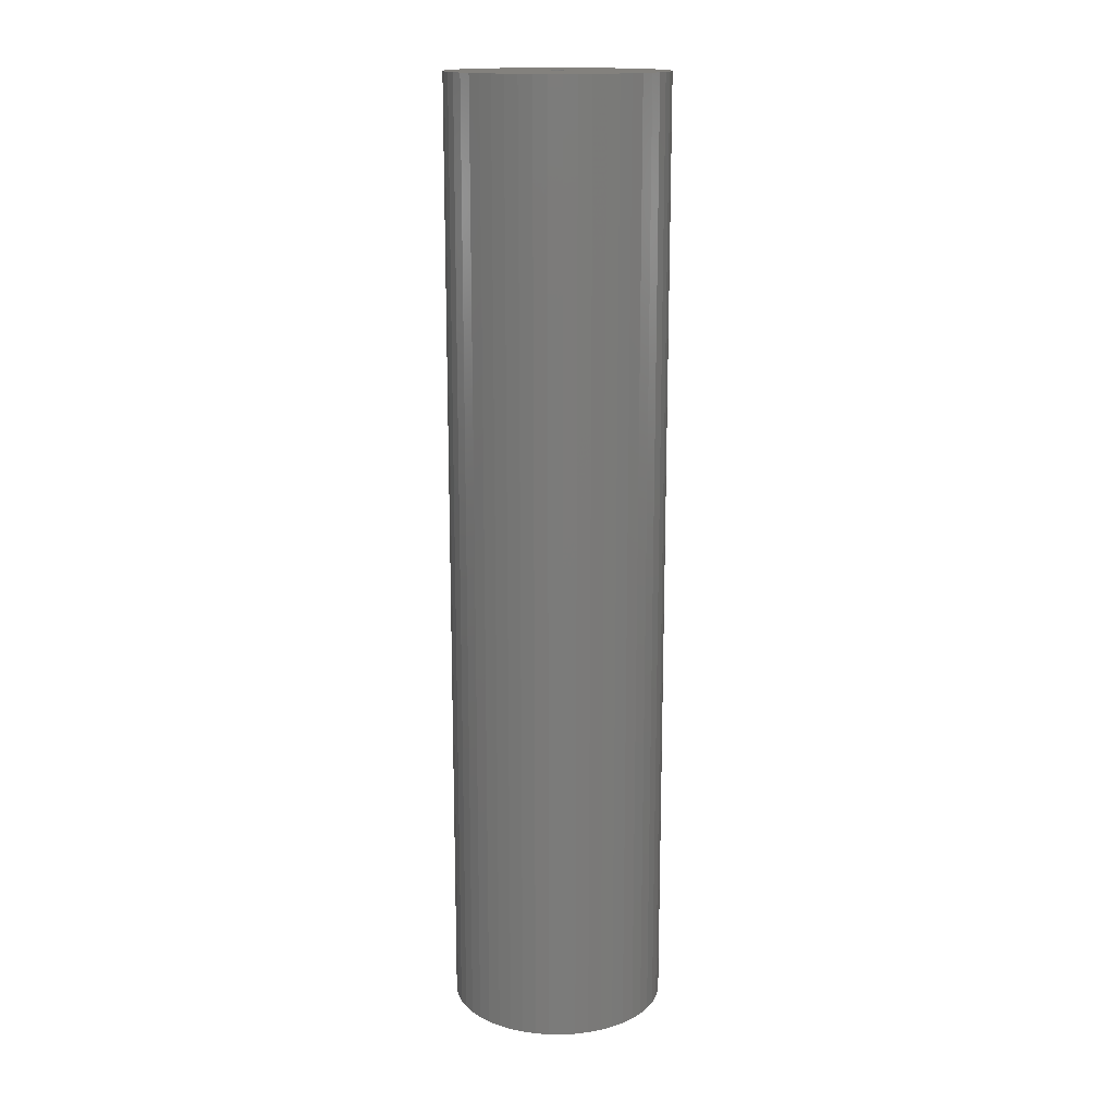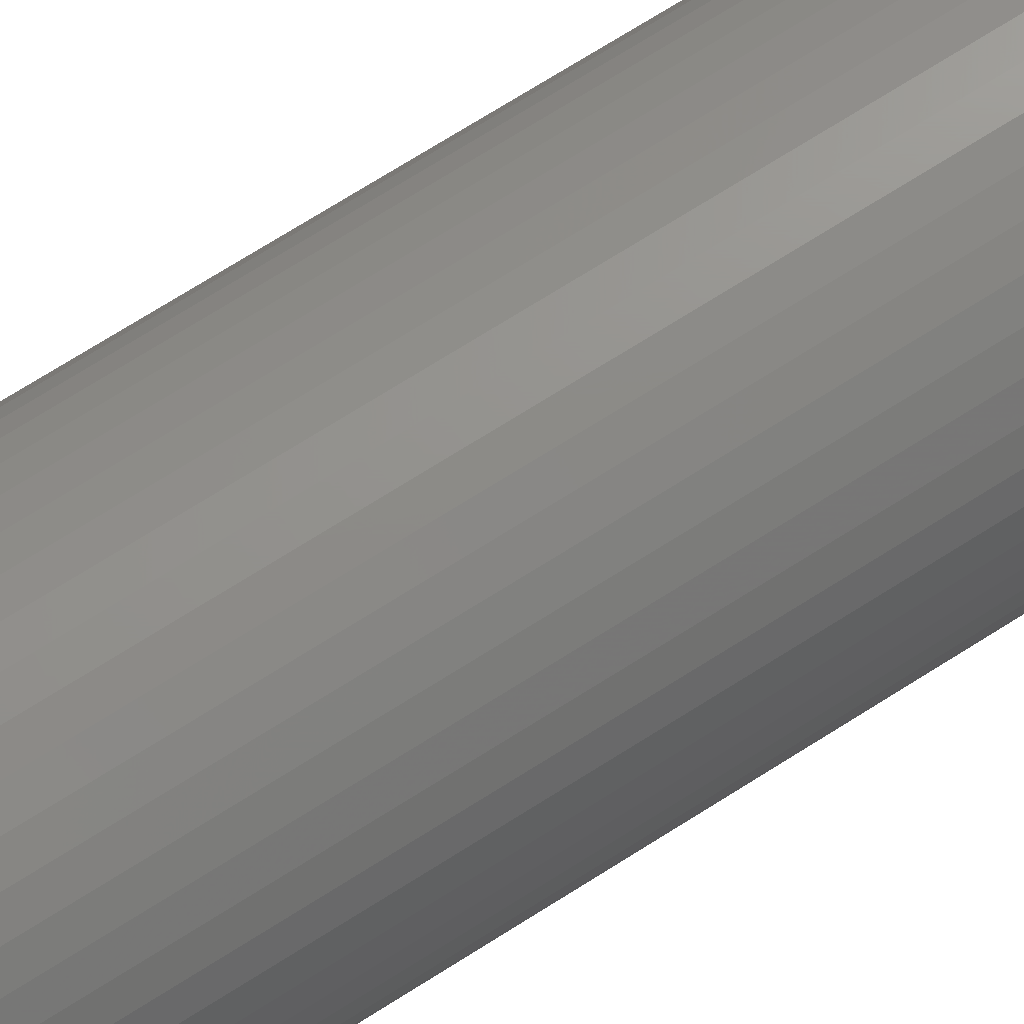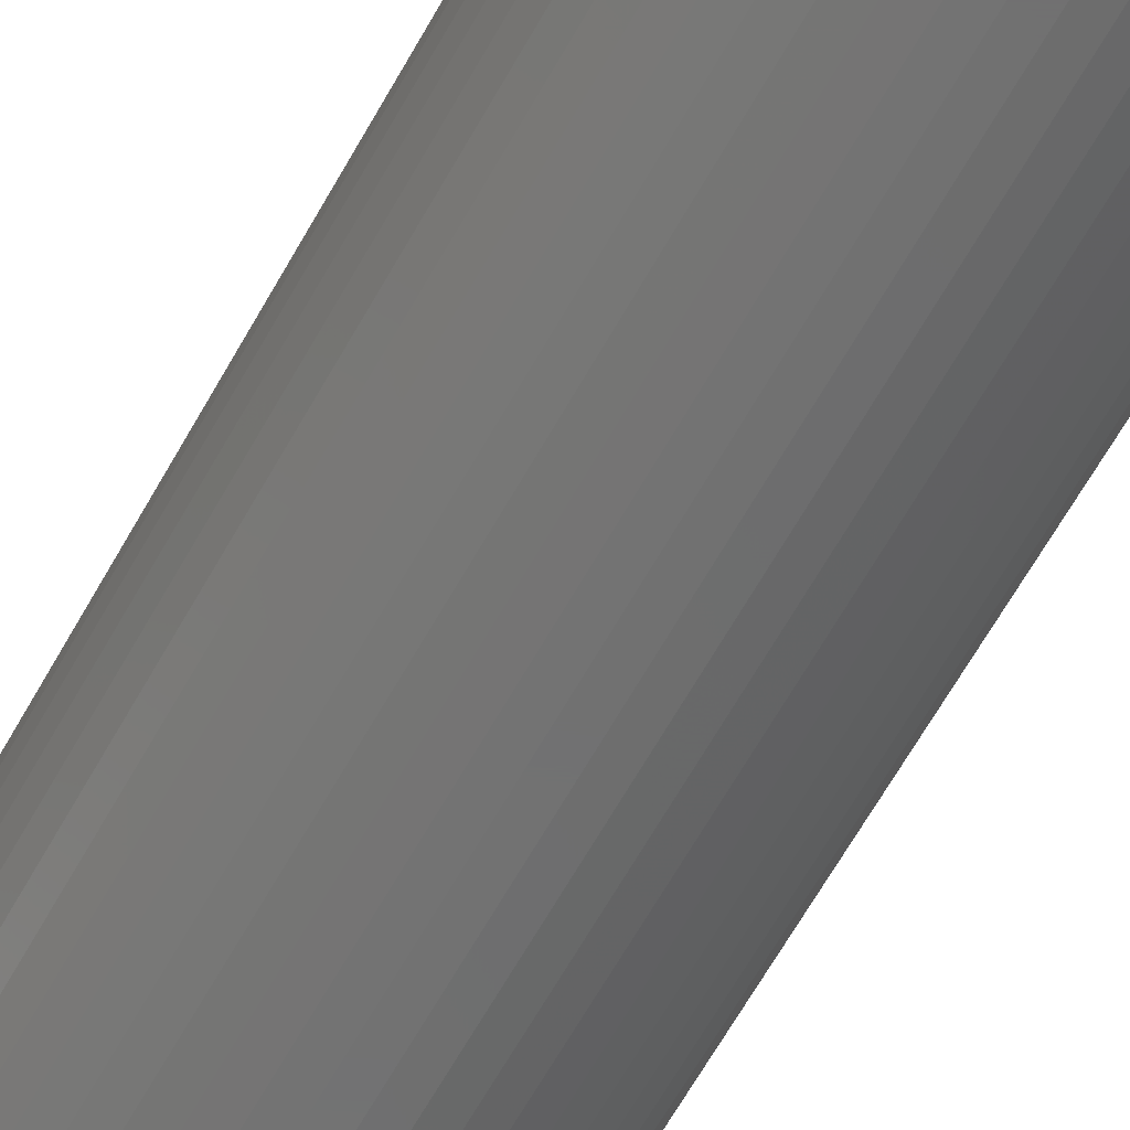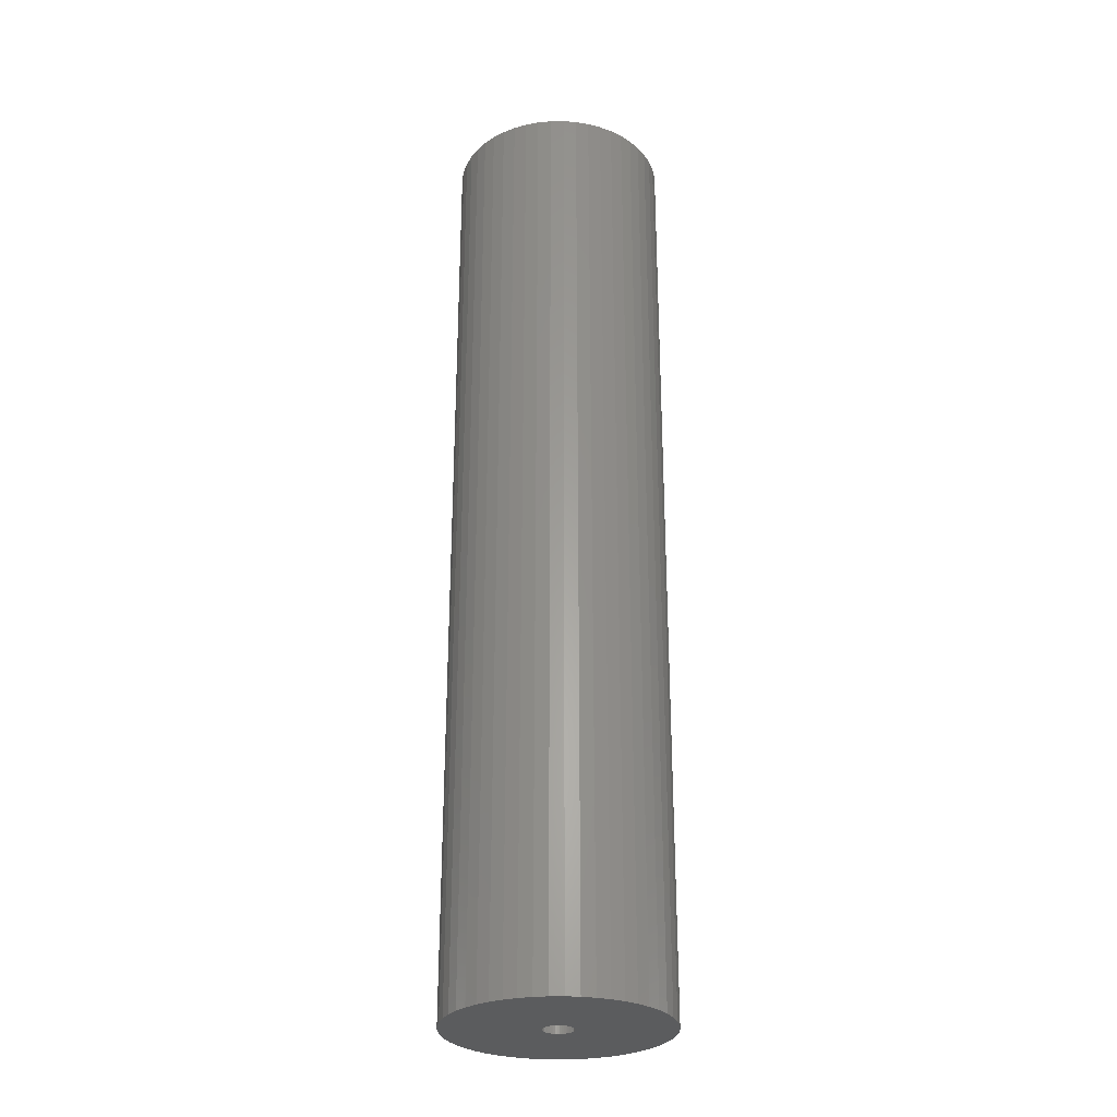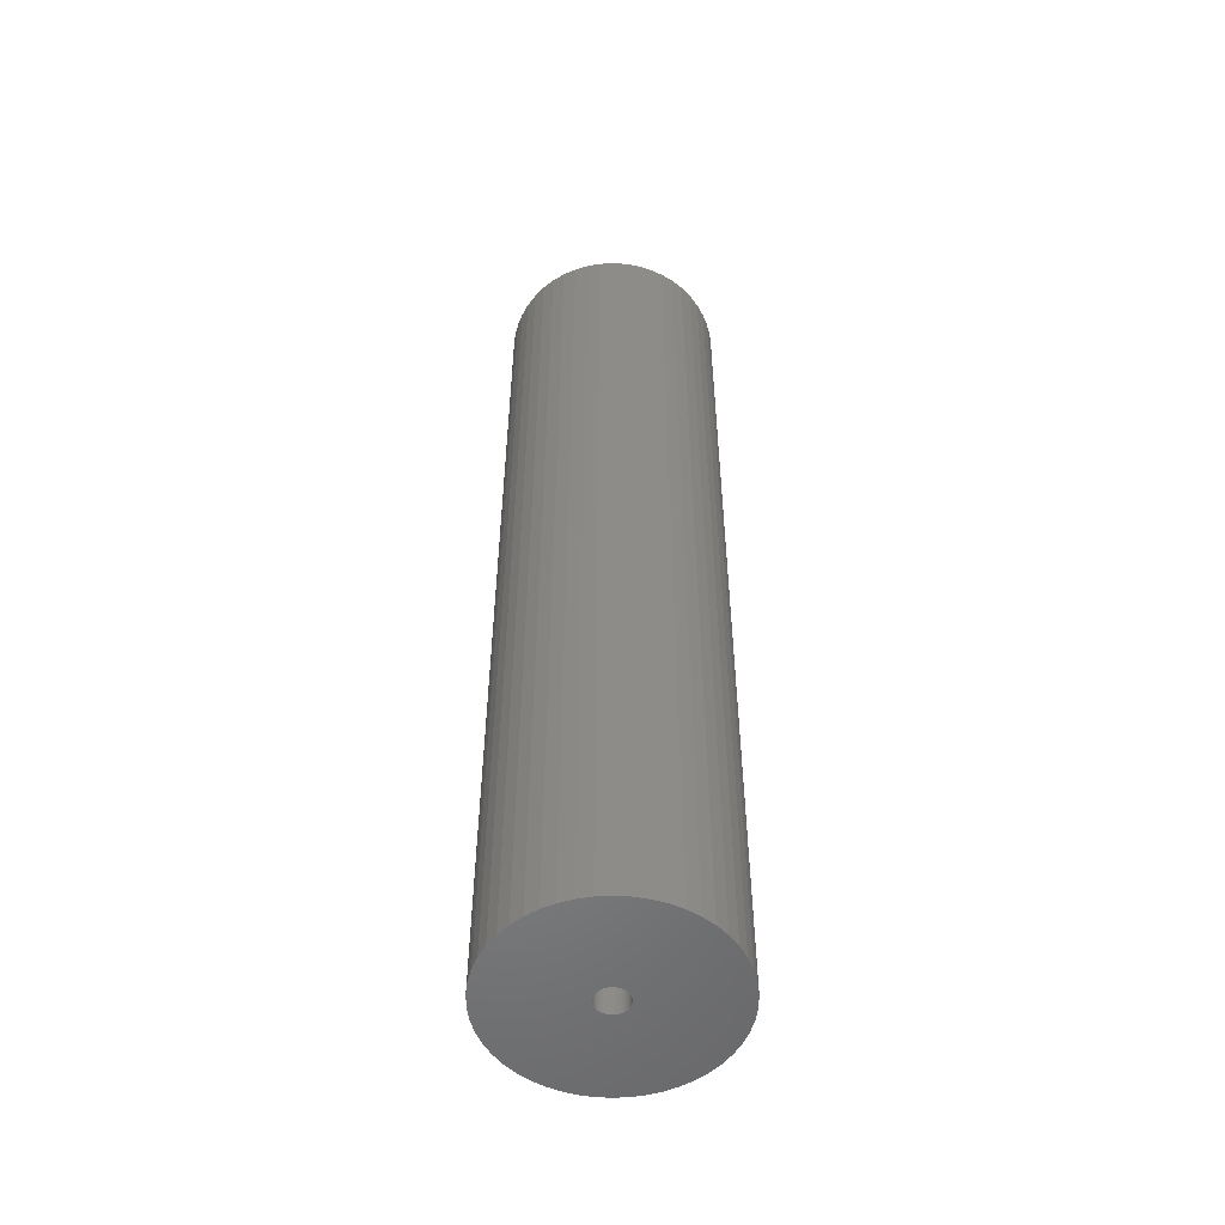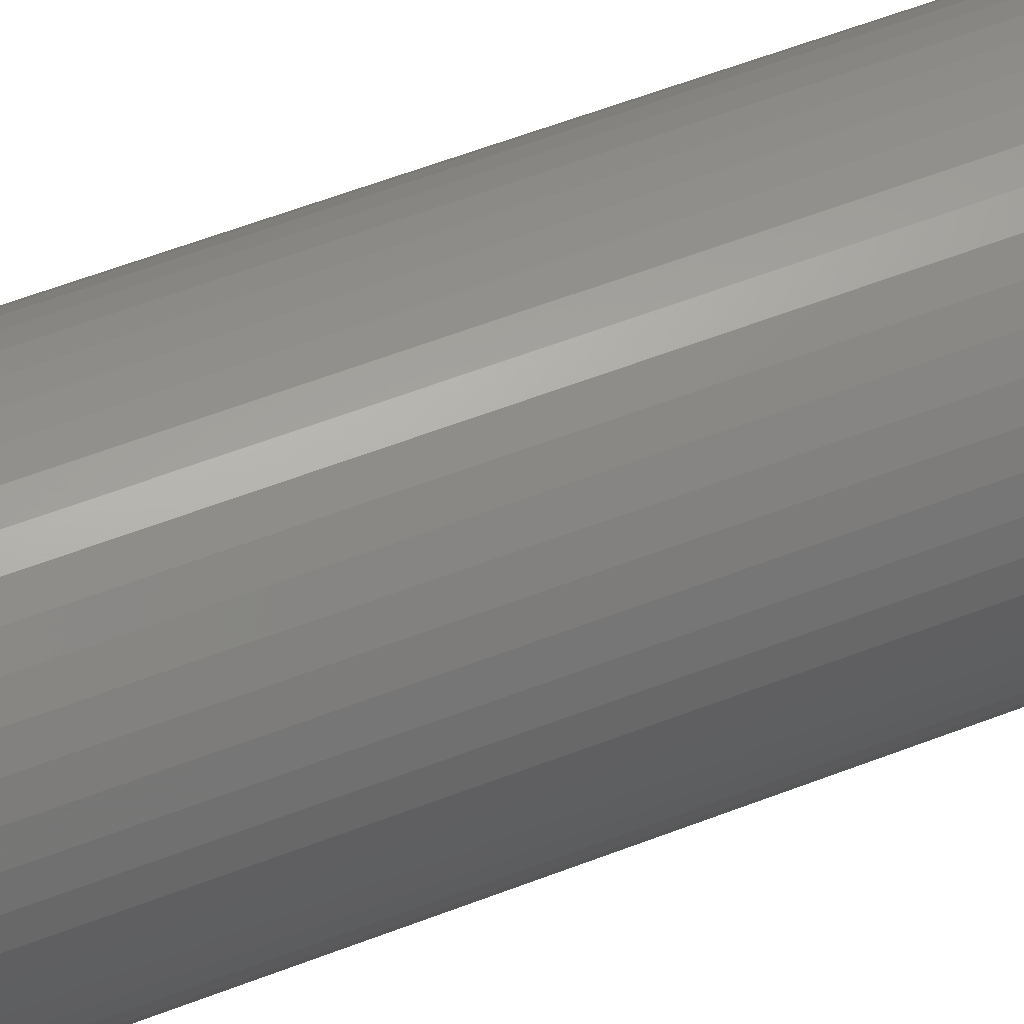
<metadata>
{"format":"stl","ext":"stl","renderer":"f3d","projection":"perspective","resolution":1024,"background":"white","views":[{"elev":15.8,"azim":152.3,"up":"+Z"},{"elev":71.4,"azim":57.6,"up":"+Y"},{"elev":-62.9,"azim":151.1,"up":"+Y"},{"elev":-28.4,"azim":-6.4,"up":"+Z"},{"elev":-53.0,"azim":-61.3,"up":"+Z"},{"elev":54.1,"azim":67.2,"up":"+Y"}]}
</metadata>
<code>
# stl→obj: 200 verts, 400 faces
v 11.25 0 49.5
v 11.16 1.41 -49.5
v 11.16 1.41 49.5
v 11.25 0 -49.5
v -11.25 0 -49.5
v -11.16 1.41 49.5
v -11.16 1.41 -49.5
v -11.25 0 49.5
v 0.7064 11.23 -49.5
v -0.7064 11.23 49.5
v 0.7064 11.23 49.5
v -0.7064 11.23 -49.5
v -0.7064 -11.23 -49.5
v 0.7064 -11.23 49.5
v -0.7064 -11.23 49.5
v 0.7064 -11.23 -49.5
v 8.201 7.701 -49.5
v 7.171 8.668 49.5
v 8.201 7.701 49.5
v 7.171 8.668 -49.5
v -7.171 8.668 -49.5
v -8.201 7.701 49.5
v -7.171 8.668 49.5
v -8.201 7.701 -49.5
v -3.476 10.7 -49.5
v -4.79 10.18 49.5
v -3.476 10.7 49.5
v -4.79 10.18 -49.5
v 10.46 4.141 49.5
v 9.858 5.42 -49.5
v 9.858 5.42 49.5
v 10.46 4.141 -49.5
v 10.9 2.798 -49.5
v 10.9 2.798 49.5
v 4.79 10.18 -49.5
v 3.476 10.7 49.5
v 4.79 10.18 49.5
v 3.476 10.7 -49.5
v 6.028 9.499 49.5
v 6.028 9.499 -49.5
v -10.46 4.141 -49.5
v -9.858 5.42 49.5
v -9.858 5.42 -49.5
v -10.46 4.141 49.5
v 1.55 0 49.5
v 1.538 0.1943 49.5
v 11.16 -1.41 49.5
v 1.501 0.3855 49.5
v 1.538 -0.1943 49.5
v 1.441 0.5706 49.5
v 10.9 -2.798 49.5
v 1.358 0.7467 49.5
v 9.101 6.613 49.5
v 1.501 -0.3855 49.5
v 1.254 0.9111 49.5
v 10.46 -4.141 49.5
v 1.13 1.061 49.5
v 1.441 -0.5706 49.5
v 0.988 1.194 49.5
v 9.858 -5.42 49.5
v 0.8305 1.309 49.5
v 1.358 -0.7467 49.5
v 0.66 1.402 49.5
v 9.101 -6.613 49.5
v 0.479 1.474 49.5
v 2.108 11.05 49.5
v 1.254 -0.9111 49.5
v 8.201 -7.701 49.5
v 0.2904 1.523 49.5
v 0.09732 1.547 49.5
v -0.09732 1.547 49.5
v -0.2904 1.523 49.5
v -2.108 11.05 49.5
v -0.479 1.474 49.5
v -0.66 1.402 49.5
v -0.8305 1.309 49.5
v -6.028 9.499 49.5
v -0.988 1.194 49.5
v -1.13 1.061 49.5
v -1.254 0.9111 49.5
v 1.13 -1.061 49.5
v 7.171 -8.668 49.5
v 0.988 -1.194 49.5
v 6.028 -9.499 49.5
v 0.8305 -1.309 49.5
v 4.79 -10.18 49.5
v 0.66 -1.402 49.5
v 3.476 -10.7 49.5
v 0.479 -1.474 49.5
v 2.108 -11.05 49.5
v 0.2904 -1.523 49.5
v 0.09732 -1.547 49.5
v -0.09732 -1.547 49.5
v -0.2904 -1.523 49.5
v -2.108 -11.05 49.5
v -0.479 -1.474 49.5
v -3.476 -10.7 49.5
v -0.66 -1.402 49.5
v -4.79 -10.18 49.5
v -0.8305 -1.309 49.5
v -6.028 -9.499 49.5
v -0.988 -1.194 49.5
v -7.171 -8.668 49.5
v -1.13 -1.061 49.5
v -8.201 -7.701 49.5
v -1.254 -0.9111 49.5
v -9.101 -6.613 49.5
v -1.358 -0.7467 49.5
v -9.858 -5.42 49.5
v -1.441 -0.5706 49.5
v -10.46 -4.141 49.5
v -1.501 -0.3855 49.5
v -10.9 -2.798 49.5
v -1.538 -0.1943 49.5
v -11.16 -1.41 49.5
v -1.55 0 49.5
v -9.101 6.613 49.5
v -1.358 0.7467 49.5
v -1.441 0.5706 49.5
v -1.501 0.3855 49.5
v -10.9 2.798 49.5
v -1.538 0.1943 49.5
v -2.108 11.05 -49.5
v 2.108 -11.05 -49.5
v 3.476 -10.7 -49.5
v 4.79 -10.18 -49.5
v 9.101 6.613 -49.5
v 2.108 11.05 -49.5
v -9.101 6.613 -49.5
v -10.9 2.798 -49.5
v -6.028 9.499 -49.5
v 11.16 -1.41 -49.5
v 6.028 -9.499 -49.5
v 7.171 -8.668 -49.5
v 8.201 -7.701 -49.5
v 10.46 -4.141 -49.5
v 9.858 -5.42 -49.5
v -10.46 -4.141 -49.5
v -10.9 -2.798 -49.5
v 9.101 -6.613 -49.5
v 10.9 -2.798 -49.5
v -8.201 -7.701 -49.5
v -7.171 -8.668 -49.5
v -9.101 -6.613 -49.5
v -9.858 -5.42 -49.5
v 1.55 0 -49.5
v 1.538 -0.1943 -49.5
v 1.501 -0.3855 -49.5
v 1.538 0.1943 -49.5
v 1.441 -0.5706 -49.5
v 1.358 -0.7467 -49.5
v 1.501 0.3855 -49.5
v 1.254 -0.9111 -49.5
v 1.13 -1.061 -49.5
v 1.441 0.5706 -49.5
v 0.988 -1.194 -49.5
v 0.8305 -1.309 -49.5
v 1.358 0.7467 -49.5
v 0.66 -1.402 -49.5
v 0.479 -1.474 -49.5
v 1.254 0.9111 -49.5
v 0.2904 -1.523 -49.5
v 0.09732 -1.547 -49.5
v -0.09732 -1.547 -49.5
v -0.2904 -1.523 -49.5
v -2.108 -11.05 -49.5
v -0.479 -1.474 -49.5
v -3.476 -10.7 -49.5
v -0.66 -1.402 -49.5
v -4.79 -10.18 -49.5
v -0.8305 -1.309 -49.5
v -6.028 -9.499 -49.5
v -0.988 -1.194 -49.5
v -1.13 -1.061 -49.5
v -1.254 -0.9111 -49.5
v 1.13 1.061 -49.5
v 0.988 1.194 -49.5
v 0.8305 1.309 -49.5
v 0.66 1.402 -49.5
v 0.479 1.474 -49.5
v 0.2904 1.523 -49.5
v 0.09732 1.547 -49.5
v -0.09732 1.547 -49.5
v -0.2904 1.523 -49.5
v -0.479 1.474 -49.5
v -0.66 1.402 -49.5
v -0.8305 1.309 -49.5
v -0.988 1.194 -49.5
v -1.13 1.061 -49.5
v -1.254 0.9111 -49.5
v -1.358 0.7467 -49.5
v -1.441 0.5706 -49.5
v -1.501 0.3855 -49.5
v -1.538 0.1943 -49.5
v -1.55 0 -49.5
v -1.358 -0.7467 -49.5
v -1.441 -0.5706 -49.5
v -1.501 -0.3855 -49.5
v -1.538 -0.1943 -49.5
v -11.16 -1.41 -49.5
f 1 2 3
f 2 1 4
f 5 6 7
f 6 5 8
f 9 10 11
f 10 9 12
f 13 14 15
f 14 13 16
f 17 18 19
f 18 17 20
f 21 22 23
f 22 21 24
f 25 26 27
f 26 25 28
f 29 30 31
f 30 29 32
f 3 33 34
f 33 3 2
f 35 36 37
f 36 35 38
f 20 39 18
f 39 20 40
f 41 42 43
f 42 41 44
f 45 1 3
f 46 3 34
f 1 45 47
f 48 34 29
f 49 47 45
f 50 29 31
f 47 49 51
f 52 31 53
f 54 51 49
f 55 53 19
f 51 54 56
f 57 19 18
f 58 56 54
f 59 18 39
f 56 58 60
f 61 39 37
f 62 60 58
f 63 37 36
f 60 62 64
f 65 36 66
f 67 64 62
f 64 67 68
f 3 46 45
f 34 48 46
f 29 50 48
f 31 52 50
f 53 55 52
f 19 57 55
f 18 59 57
f 39 61 59
f 69 66 11
f 37 63 61
f 36 65 63
f 66 69 65
f 11 70 69
f 11 71 70
f 10 71 11
f 71 10 72
f 73 72 10
f 72 73 74
f 27 74 73
f 74 27 75
f 26 75 27
f 75 26 76
f 77 76 26
f 76 77 78
f 23 78 77
f 78 23 79
f 79 22 80
f 22 79 23
f 81 68 67
f 68 81 82
f 83 82 81
f 82 83 84
f 85 84 83
f 84 85 86
f 87 86 85
f 86 87 88
f 89 88 87
f 88 89 90
f 91 90 89
f 90 91 14
f 92 14 91
f 93 14 92
f 15 93 94
f 95 94 96
f 97 96 98
f 93 15 14
f 99 98 100
f 101 100 102
f 103 102 104
f 105 104 106
f 107 106 108
f 109 108 110
f 111 110 112
f 113 112 114
f 94 95 15
f 115 114 116
f 117 80 22
f 80 117 118
f 96 97 95
f 42 118 117
f 98 99 97
f 118 42 119
f 100 101 99
f 44 119 42
f 102 103 101
f 119 44 120
f 104 105 103
f 121 120 44
f 106 107 105
f 120 121 122
f 108 109 107
f 6 122 121
f 110 111 109
f 122 6 116
f 112 113 111
f 8 116 6
f 114 115 113
f 116 8 115
f 123 27 73
f 27 123 25
f 16 90 14
f 90 16 124
f 125 86 88
f 86 125 126
f 34 32 29
f 32 34 33
f 53 17 19
f 17 53 127
f 31 127 53
f 127 31 30
f 38 66 36
f 66 38 128
f 128 11 66
f 11 128 9
f 40 37 39
f 37 40 35
f 43 117 129
f 117 43 42
f 129 22 24
f 22 129 117
f 130 44 41
f 44 130 121
f 7 121 130
f 121 7 6
f 28 77 26
f 77 28 131
f 131 23 77
f 23 131 21
f 12 73 10
f 73 12 123
f 47 4 1
f 4 47 132
f 126 84 86
f 84 126 133
f 134 68 82
f 68 134 135
f 60 136 56
f 136 60 137
f 138 113 139
f 113 138 111
f 68 140 64
f 140 68 135
f 51 132 47
f 132 51 141
f 56 141 51
f 141 56 136
f 142 103 105
f 103 142 143
f 144 109 145
f 109 144 107
f 146 4 132
f 147 132 141
f 4 146 2
f 148 141 136
f 149 2 146
f 150 136 137
f 2 149 33
f 151 137 140
f 152 33 149
f 153 140 135
f 33 152 32
f 154 135 134
f 155 32 152
f 156 134 133
f 32 155 30
f 157 133 126
f 158 30 155
f 159 126 125
f 30 158 127
f 160 125 124
f 161 127 158
f 127 161 17
f 132 147 146
f 141 148 147
f 136 150 148
f 137 151 150
f 140 153 151
f 135 154 153
f 134 156 154
f 133 157 156
f 162 124 16
f 126 159 157
f 125 160 159
f 124 162 160
f 16 163 162
f 16 164 163
f 13 164 16
f 164 13 165
f 166 165 13
f 165 166 167
f 168 167 166
f 167 168 169
f 170 169 168
f 169 170 171
f 172 171 170
f 171 172 173
f 143 173 172
f 173 143 174
f 174 142 175
f 142 174 143
f 176 17 161
f 17 176 20
f 177 20 176
f 20 177 40
f 178 40 177
f 40 178 35
f 179 35 178
f 35 179 38
f 180 38 179
f 38 180 128
f 181 128 180
f 128 181 9
f 182 9 181
f 183 9 182
f 12 183 184
f 123 184 185
f 25 185 186
f 183 12 9
f 28 186 187
f 131 187 188
f 21 188 189
f 24 189 190
f 129 190 191
f 43 191 192
f 41 192 193
f 130 193 194
f 184 123 12
f 7 194 195
f 144 175 142
f 175 144 196
f 185 25 123
f 145 196 144
f 186 28 25
f 196 145 197
f 187 131 28
f 138 197 145
f 188 21 131
f 197 138 198
f 189 24 21
f 139 198 138
f 190 129 24
f 198 139 199
f 191 43 129
f 200 199 139
f 192 41 43
f 199 200 195
f 193 130 41
f 5 195 200
f 194 7 130
f 195 5 7
f 124 88 90
f 88 124 125
f 133 82 84
f 82 133 134
f 64 137 60
f 137 64 140
f 166 15 95
f 15 166 13
f 170 97 99
f 97 170 168
f 143 101 103
f 101 143 172
f 168 95 97
f 95 168 166
f 142 107 144
f 107 142 105
f 145 111 138
f 111 145 109
f 139 115 200
f 115 139 113
f 200 8 5
f 8 200 115
f 172 99 101
f 99 172 170
f 155 52 158
f 52 155 50
f 120 192 119
f 192 120 193
f 158 55 161
f 55 158 52
f 181 65 69
f 65 181 180
f 180 63 65
f 63 180 179
f 186 74 75
f 74 186 185
f 119 191 118
f 191 119 192
f 147 45 146
f 45 147 49
f 157 87 85
f 87 157 159
f 182 69 70
f 69 182 181
f 178 59 61
f 59 178 177
f 80 189 79
f 189 80 190
f 187 75 76
f 75 187 186
f 188 76 78
f 76 188 187
f 146 46 149
f 46 146 45
f 150 54 148
f 54 150 58
f 164 94 93
f 94 164 165
f 149 48 152
f 48 149 46
f 152 50 155
f 50 152 48
f 177 57 59
f 57 177 176
f 161 57 176
f 57 161 55
f 183 70 71
f 70 183 182
f 179 61 63
f 61 179 178
f 116 194 122
f 194 116 195
f 122 193 120
f 193 122 194
f 118 190 80
f 190 118 191
f 184 71 72
f 71 184 183
f 185 72 74
f 72 185 184
f 189 78 79
f 78 189 188
f 148 49 147
f 49 148 54
f 153 62 151
f 62 153 67
f 151 58 150
f 58 151 62
f 165 96 94
f 96 165 167
f 154 67 153
f 67 154 81
f 167 98 96
f 98 167 169
f 114 195 116
f 195 114 199
f 110 198 112
f 198 110 197
f 104 175 106
f 175 104 174
f 162 92 91
f 92 162 163
f 159 89 87
f 89 159 160
f 160 91 89
f 91 160 162
f 156 85 83
f 85 156 157
f 173 104 102
f 104 173 174
f 163 93 92
f 93 163 164
f 171 102 100
f 102 171 173
f 169 100 98
f 100 169 171
f 112 199 114
f 199 112 198
f 106 196 108
f 196 106 175
f 108 197 110
f 197 108 196
f 154 83 81
f 83 154 156

</code>
